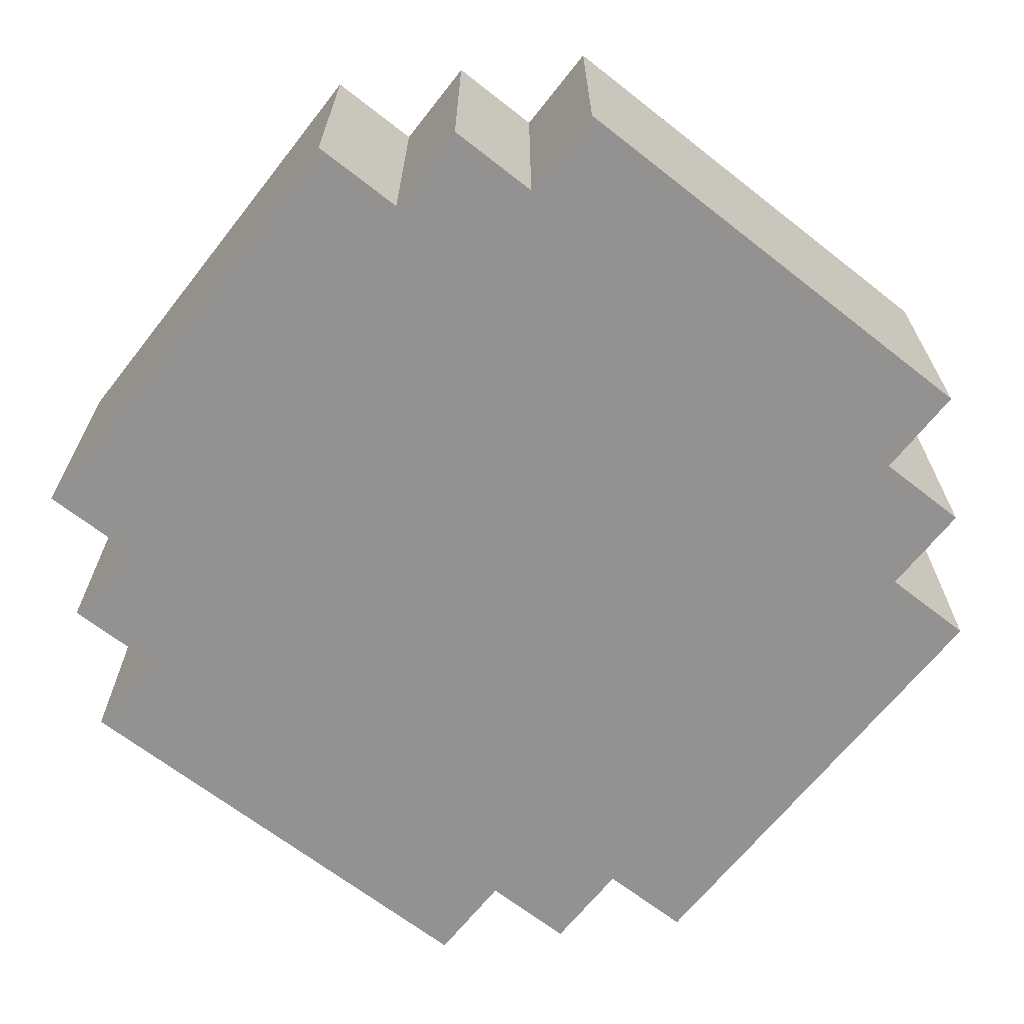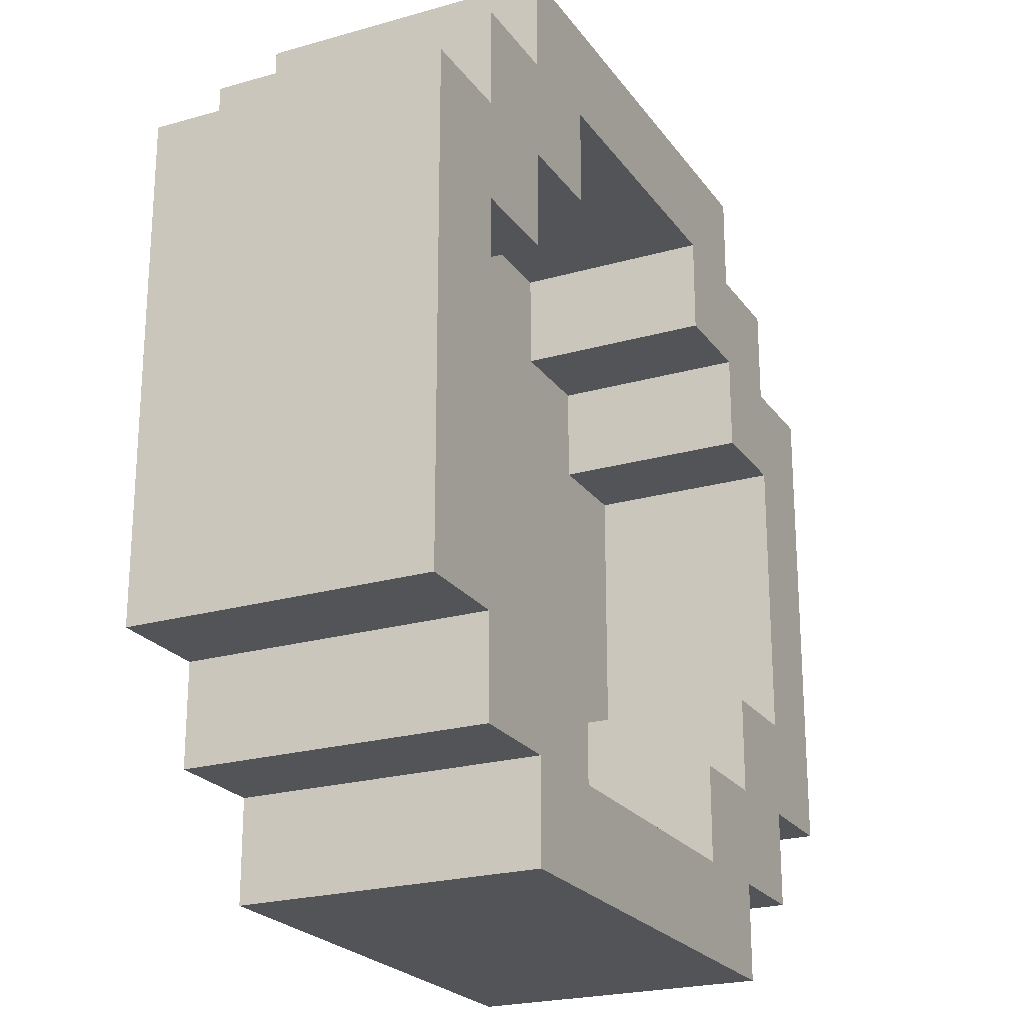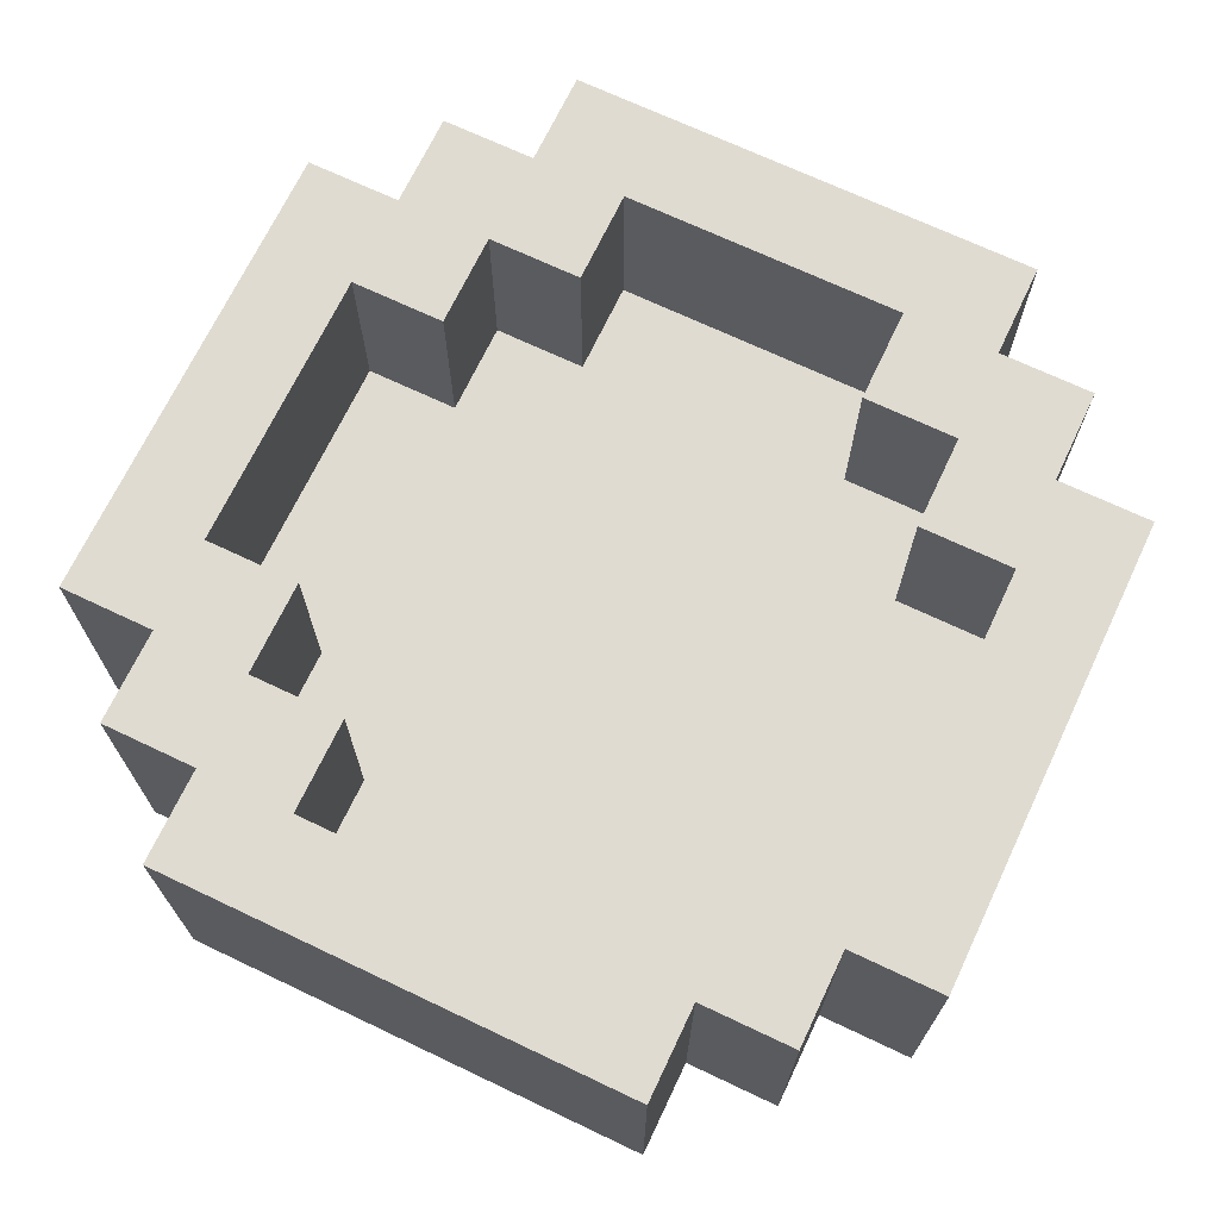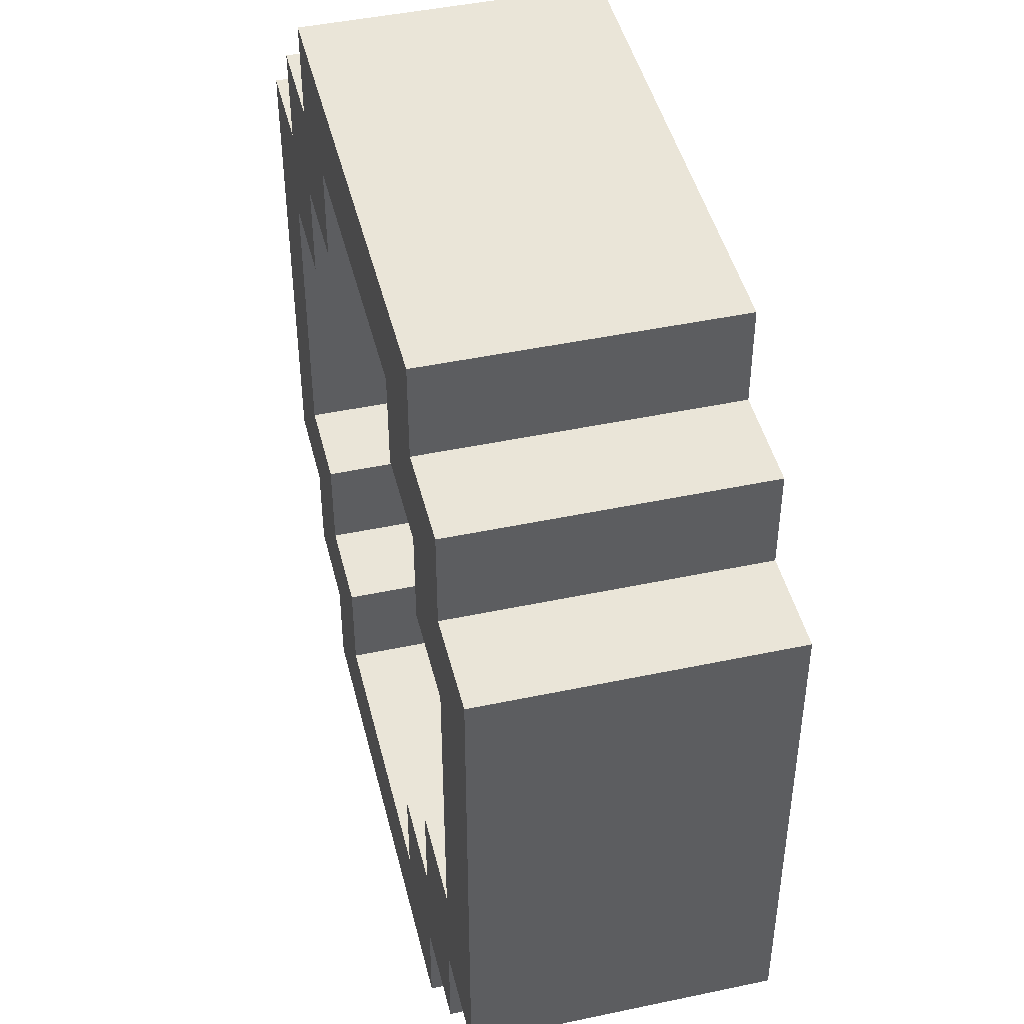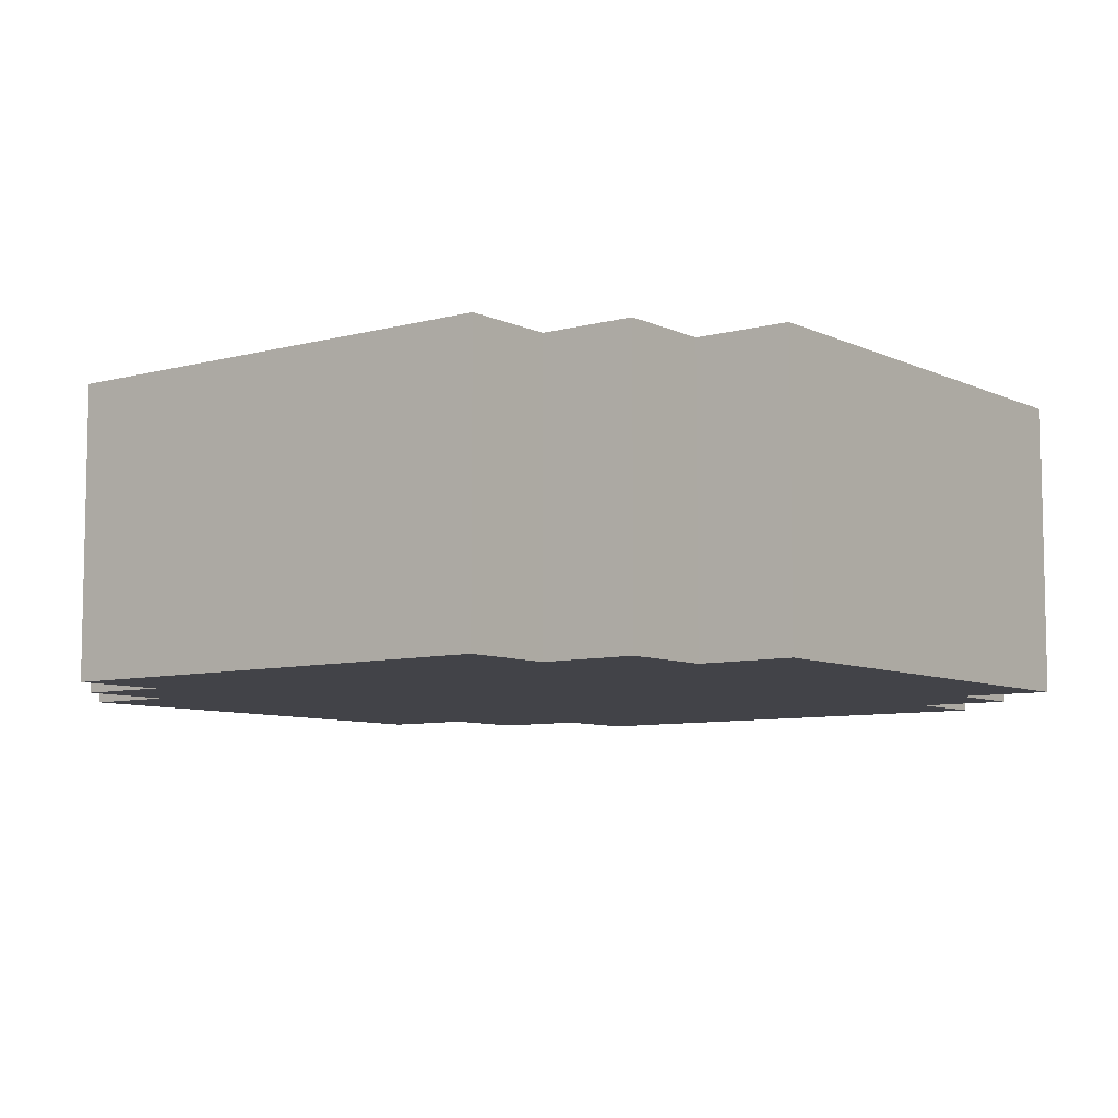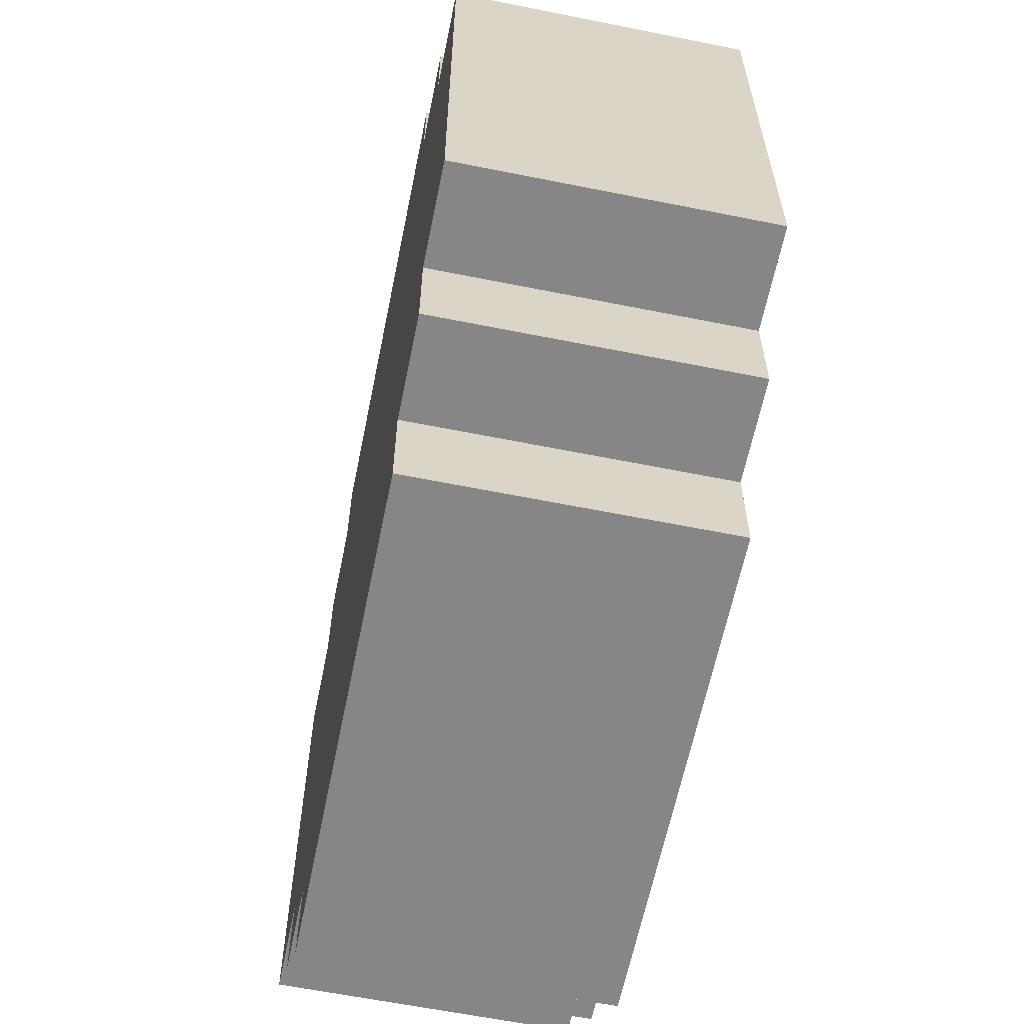
<metadata>
{"format":"obj","ext":"obj","renderer":"f3d","projection":"perspective","resolution":1024,"background":"white","views":[{"elev":-66.4,"azim":-38.2,"up":"+Y"},{"elev":-22.8,"azim":116.1,"up":"+Z"},{"elev":69.8,"azim":-64.6,"up":"+Y"},{"elev":45.5,"azim":-103.7,"up":"+Z"},{"elev":-7.6,"azim":-142.5,"up":"+Y"},{"elev":-62.0,"azim":78.5,"up":"+Z"}]}
</metadata>
<code>
v 30 31 28
v 30 30 28
v 30 30 29
v 30 31 29
v 31 30 28
v 31 30 29
v 31 31 28
v 30 32 28
v 30 32 29
v 31 32 28
v 30 33 28
v 30 33 29
v 31 33 29
v 31 33 28
v 32 30 28
v 32 30 29
v 32 31 28
v 32 32 28
v 31 32 29
v 31 31 29
v 32 31 29
v 32 32 29
v 32 33 29
v 32 33 28
v 33 30 28
v 33 30 29
v 33 31 28
v 33 32 28
v 33 31 29
v 33 32 29
v 33 33 29
v 33 33 28
v 34 30 28
v 34 30 29
v 34 31 28
v 34 32 28
v 34 31 29
v 34 32 29
v 34 33 29
v 34 33 28
v 35 31 29
v 35 30 29
v 35 30 28
v 35 31 28
v 35 32 29
v 35 32 28
v 35 33 29
v 35 33 28
v 29 31 29
v 29 30 29
v 29 30 30
v 29 31 30
v 30 30 30
v 29 32 29
v 29 32 30
v 29 33 29
v 29 33 30
v 30 33 30
v 31 30 30
v 31 32 30
v 31 31 30
v 30 32 30
v 30 31 30
v 31 33 30
v 32 31 30
v 32 30 30
v 33 31 30
v 33 30 30
v 34 31 30
v 34 30 30
v 35 30 30
v 34 32 30
v 35 31 30
v 35 32 30
v 34 33 30
v 35 33 30
v 36 31 30
v 36 30 30
v 36 30 29
v 36 31 29
v 36 32 30
v 36 32 29
v 36 33 30
v 36 33 29
v 28 31 30
v 28 30 30
v 28 30 31
v 28 31 31
v 29 30 31
v 28 32 30
v 28 32 31
v 28 33 30
v 28 33 31
v 29 33 31
v 30 30 31
v 30 32 31
v 30 31 31
v 29 32 31
v 29 31 31
v 30 33 31
v 31 31 31
v 31 30 31
v 32 31 31
v 32 30 31
v 33 31 31
v 33 30 31
v 34 31 31
v 34 30 31
v 35 31 31
v 35 30 31
v 36 30 31
v 35 32 31
v 36 31 31
v 36 32 31
v 35 33 31
v 36 33 31
v 37 31 31
v 37 30 31
v 37 30 30
v 37 31 30
v 37 32 31
v 37 32 30
v 37 33 31
v 37 33 30
v 28 30 32
v 28 31 32
v 29 30 32
v 29 32 32
v 29 31 32
v 28 32 32
v 29 33 32
v 28 33 32
v 30 31 32
v 30 30 32
v 31 31 32
v 31 30 32
v 32 31 32
v 32 30 32
v 33 31 32
v 33 30 32
v 34 31 32
v 34 30 32
v 35 31 32
v 35 30 32
v 36 31 32
v 36 30 32
v 37 31 32
v 37 30 32
v 37 32 32
v 36 32 32
v 37 33 32
v 36 33 32
v 28 30 33
v 28 31 33
v 29 30 33
v 29 32 33
v 29 31 33
v 28 32 33
v 29 33 33
v 28 33 33
v 30 31 33
v 30 30 33
v 31 31 33
v 31 30 33
v 32 31 33
v 32 30 33
v 33 31 33
v 33 30 33
v 34 31 33
v 34 30 33
v 35 31 33
v 35 30 33
v 36 31 33
v 36 30 33
v 37 31 33
v 37 30 33
v 37 32 33
v 36 32 33
v 37 33 33
v 36 33 33
v 28 30 34
v 28 31 34
v 29 30 34
v 29 32 34
v 29 31 34
v 28 32 34
v 29 33 34
v 28 33 34
v 30 31 34
v 30 30 34
v 31 31 34
v 31 30 34
v 32 31 34
v 32 30 34
v 33 31 34
v 33 30 34
v 34 31 34
v 34 30 34
v 35 31 34
v 35 30 34
v 36 31 34
v 36 30 34
v 37 31 34
v 37 30 34
v 37 32 34
v 36 32 34
v 37 33 34
v 36 33 34
v 28 30 35
v 28 31 35
v 29 30 35
v 29 31 35
v 28 32 35
v 29 32 35
v 28 33 35
v 29 33 35
v 30 30 35
v 30 32 35
v 30 31 35
v 30 32 34
v 30 33 35
v 30 33 34
v 31 31 35
v 31 30 35
v 32 31 35
v 32 30 35
v 33 31 35
v 33 30 35
v 34 31 35
v 34 30 35
v 35 31 35
v 35 30 35
v 36 30 35
v 35 32 34
v 35 32 35
v 35 33 34
v 35 33 35
v 36 33 35
v 37 31 35
v 37 30 35
v 36 31 35
v 37 32 35
v 36 32 35
v 37 33 35
v 29 30 36
v 29 31 36
v 30 30 36
v 30 31 36
v 29 32 36
v 30 32 36
v 29 33 36
v 30 33 36
v 31 30 36
v 31 32 36
v 31 31 36
v 31 32 35
v 31 33 36
v 31 33 35
v 32 31 36
v 32 30 36
v 33 31 36
v 33 30 36
v 34 31 36
v 34 30 36
v 35 30 36
v 34 32 35
v 34 32 36
v 34 33 35
v 34 33 36
v 35 33 36
v 36 31 36
v 36 30 36
v 35 31 36
v 36 32 36
v 35 32 36
v 36 33 36
v 30 30 37
v 30 31 37
v 31 30 37
v 31 31 37
v 30 32 37
v 31 32 37
v 30 33 37
v 31 33 37
v 32 30 37
v 32 31 37
v 32 32 36
v 32 32 37
v 32 33 37
v 32 33 36
v 33 30 37
v 33 31 37
v 33 32 36
v 33 32 37
v 33 33 37
v 33 33 36
v 34 30 37
v 34 31 37
v 34 32 37
v 34 33 37
v 35 31 37
v 35 30 37
v 35 32 37
v 35 33 37
g Matrix
f 1 2 3 4
f 3 2 5 6
f 7 5 2 1
f 8 1 4 9
f 10 7 1 8
f 11 8 9 12
f 11 12 13 14
f 14 10 8 11
f 6 5 15 16
f 17 15 5 7
f 18 17 7 10
f 19 20 21 22
f 14 13 23 24
f 24 18 10 14
f 13 19 22 23
f 16 15 25 26
f 27 25 15 17
f 28 27 17 18
f 22 21 29 30
f 24 23 31 32
f 32 28 18 24
f 23 22 30 31
f 26 25 33 34
f 35 33 25 27
f 36 35 27 28
f 30 29 37 38
f 32 31 39 40
f 40 36 28 32
f 31 30 38 39
f 41 42 43 44
f 34 33 43 42
f 44 43 33 35
f 45 41 44 46
f 46 44 35 36
f 47 45 46 48
f 40 39 47 48
f 48 46 36 40
f 49 50 51 52
f 51 50 3 53
f 4 3 50 49
f 54 49 52 55
f 9 4 49 54
f 56 54 55 57
f 56 57 58 12
f 12 9 54 56
f 53 3 6 59
f 60 61 20 19
f 62 63 61 60
f 64 60 19 13
f 12 58 64 13
f 58 62 60 64
f 20 61 65 21
f 59 6 16 66
f 21 65 67 29
f 66 16 26 68
f 29 67 69 37
f 68 26 34 70
f 70 34 42 71
f 38 37 69 72
f 72 69 73 74
f 39 38 72 75
f 39 75 76 47
f 75 72 74 76
f 77 78 79 80
f 71 42 79 78
f 80 79 42 41
f 81 77 80 82
f 82 80 41 45
f 83 81 82 84
f 47 76 83 84
f 84 82 45 47
f 85 86 87 88
f 87 86 51 89
f 52 51 86 85
f 90 85 88 91
f 55 52 85 90
f 92 90 91 93
f 92 93 94 57
f 57 55 90 92
f 89 51 53 95
f 96 97 63 62
f 98 99 97 96
f 100 96 62 58
f 57 94 100 58
f 94 98 96 100
f 63 97 101 61
f 95 53 59 102
f 61 101 103 65
f 102 59 66 104
f 65 103 105 67
f 104 66 68 106
f 67 105 107 69
f 106 68 70 108
f 69 107 109 73
f 108 70 71 110
f 110 71 78 111
f 74 73 109 112
f 112 109 113 114
f 76 74 112 115
f 76 115 116 83
f 115 112 114 116
f 117 118 119 120
f 111 78 119 118
f 120 119 78 77
f 121 117 120 122
f 122 120 77 81
f 123 121 122 124
f 83 116 123 124
f 124 122 81 83
f 88 87 125 126
f 125 87 89 127
f 128 129 99 98
f 91 88 126 130
f 131 128 98 94
f 93 91 130 132
f 93 132 131 94
f 99 129 133 97
f 127 89 95 134
f 97 133 135 101
f 134 95 102 136
f 101 135 137 103
f 136 102 104 138
f 103 137 139 105
f 138 104 106 140
f 105 139 141 107
f 140 106 108 142
f 107 141 143 109
f 142 108 110 144
f 109 143 145 113
f 144 110 111 146
f 147 148 118 117
f 146 111 118 148
f 149 147 117 121
f 114 113 145 150
f 151 149 121 123
f 116 114 150 152
f 116 152 151 123
f 126 125 153 154
f 153 125 127 155
f 156 157 129 128
f 130 126 154 158
f 159 156 128 131
f 132 130 158 160
f 132 160 159 131
f 129 157 161 133
f 155 127 134 162
f 133 161 163 135
f 162 134 136 164
f 135 163 165 137
f 164 136 138 166
f 137 165 167 139
f 166 138 140 168
f 139 167 169 141
f 168 140 142 170
f 141 169 171 143
f 170 142 144 172
f 143 171 173 145
f 172 144 146 174
f 175 176 148 147
f 174 146 148 176
f 177 175 147 149
f 150 145 173 178
f 179 177 149 151
f 152 150 178 180
f 152 180 179 151
f 154 153 181 182
f 181 153 155 183
f 184 185 157 156
f 158 154 182 186
f 187 184 156 159
f 160 158 186 188
f 160 188 187 159
f 157 185 189 161
f 183 155 162 190
f 161 189 191 163
f 190 162 164 192
f 163 191 193 165
f 192 164 166 194
f 165 193 195 167
f 194 166 168 196
f 167 195 197 169
f 196 168 170 198
f 169 197 199 171
f 198 170 172 200
f 171 199 201 173
f 200 172 174 202
f 203 204 176 175
f 202 174 176 204
f 205 203 175 177
f 178 173 201 206
f 207 205 177 179
f 180 178 206 208
f 180 208 207 179
f 182 181 209 210
f 209 181 183 211
f 210 209 211 212
f 186 182 210 213
f 213 210 212 214
f 188 186 213 215
f 188 215 216 187
f 215 213 214 216
f 211 183 190 217
f 218 219 189 220
f 220 189 185 184
f 221 218 220 222
f 187 216 221 222
f 222 220 184 187
f 189 219 223 191
f 217 190 192 224
f 191 223 225 193
f 224 192 194 226
f 193 225 227 195
f 226 194 196 228
f 195 227 229 197
f 228 196 198 230
f 197 229 231 199
f 230 198 200 232
f 232 200 202 233
f 234 199 231 235
f 206 201 199 234
f 236 234 235 237
f 236 237 238 208
f 208 206 234 236
f 239 240 204 203
f 233 202 204 240
f 241 233 240 239
f 242 239 203 205
f 243 241 239 242
f 244 242 205 207
f 208 238 244 207
f 238 243 242 244
f 212 211 245 246
f 245 211 217 247
f 246 245 247 248
f 214 212 246 249
f 249 246 248 250
f 216 214 249 251
f 216 251 252 221
f 251 249 250 252
f 247 217 224 253
f 254 255 223 256
f 256 223 219 218
f 257 254 256 258
f 221 252 257 258
f 258 256 218 221
f 223 255 259 225
f 253 224 226 260
f 225 259 261 227
f 260 226 228 262
f 227 261 263 229
f 262 228 230 264
f 264 230 232 265
f 266 229 263 267
f 235 231 229 266
f 268 266 267 269
f 268 269 270 237
f 237 235 266 268
f 271 272 233 241
f 265 232 233 272
f 273 265 272 271
f 274 271 241 243
f 275 273 271 274
f 276 274 243 238
f 237 270 276 238
f 270 275 274 276
f 248 247 277 278
f 277 247 253 279
f 278 277 279 280
f 250 248 278 281
f 281 278 280 282
f 252 250 281 283
f 252 283 284 257
f 283 281 282 284
f 279 253 260 285
f 280 279 285 286
f 287 259 255 254
f 282 280 286 288
f 257 284 289 290
f 290 287 254 257
f 284 282 288 289
f 285 260 262 291
f 286 285 291 292
f 293 261 259 287
f 288 286 292 294
f 290 289 295 296
f 296 293 287 290
f 289 288 294 295
f 291 262 264 297
f 292 291 297 298
f 267 263 261 293
f 294 292 298 299
f 296 295 300 269
f 269 267 293 296
f 295 294 299 300
f 301 302 265 273
f 297 264 265 302
f 298 297 302 301
f 303 301 273 275
f 299 298 301 303
f 304 303 275 270
f 269 300 304 270
f 300 299 303 304

</code>
